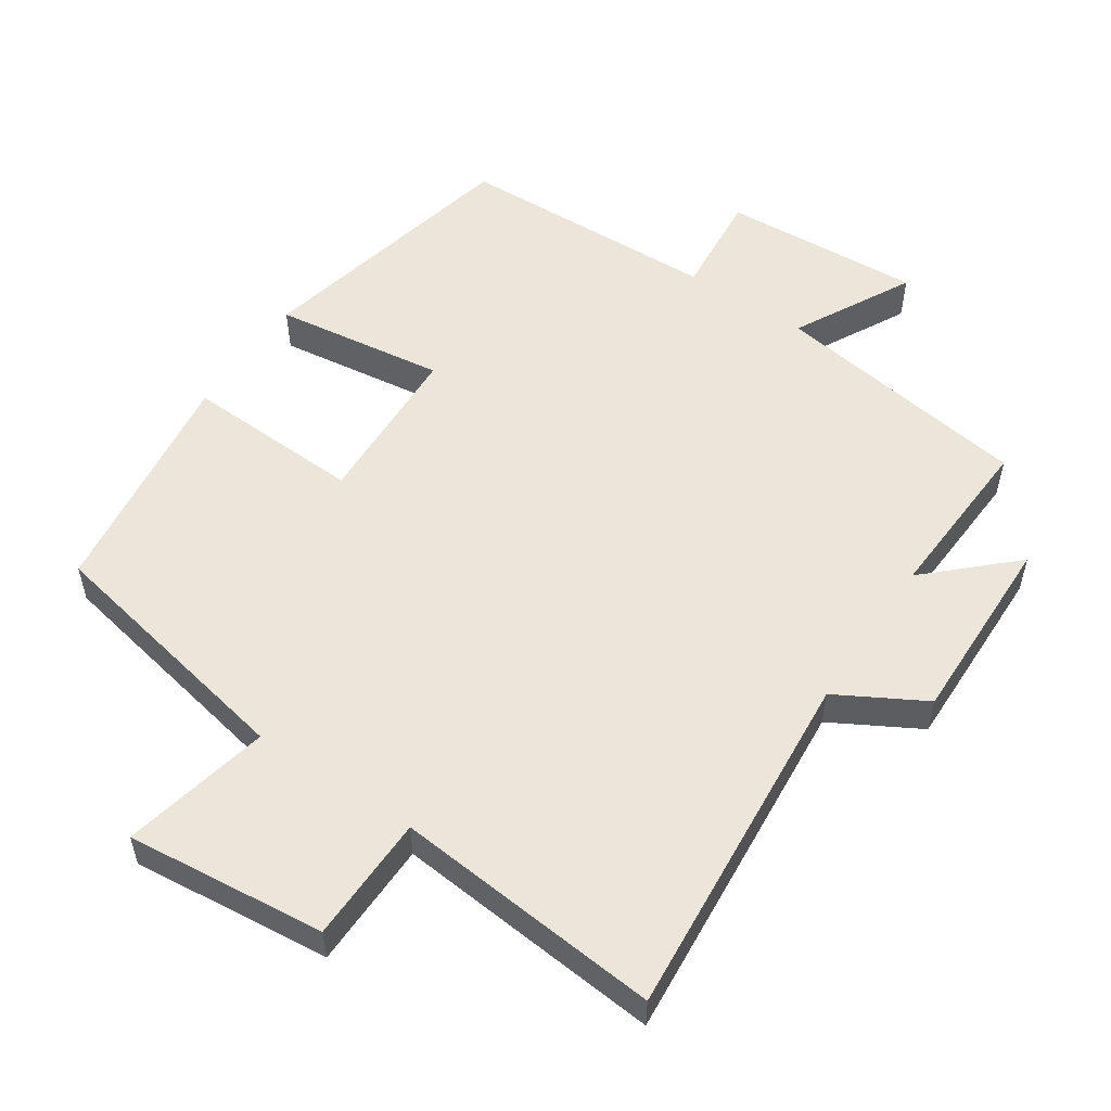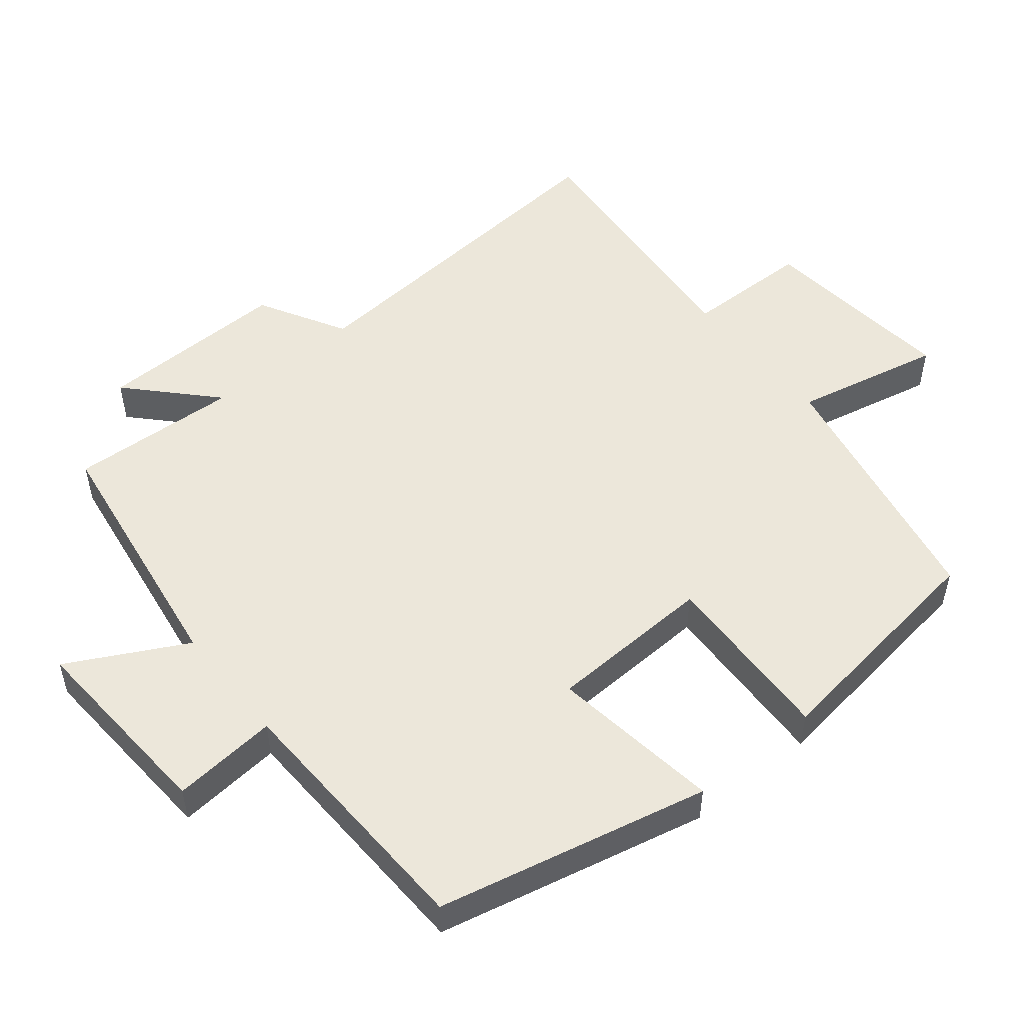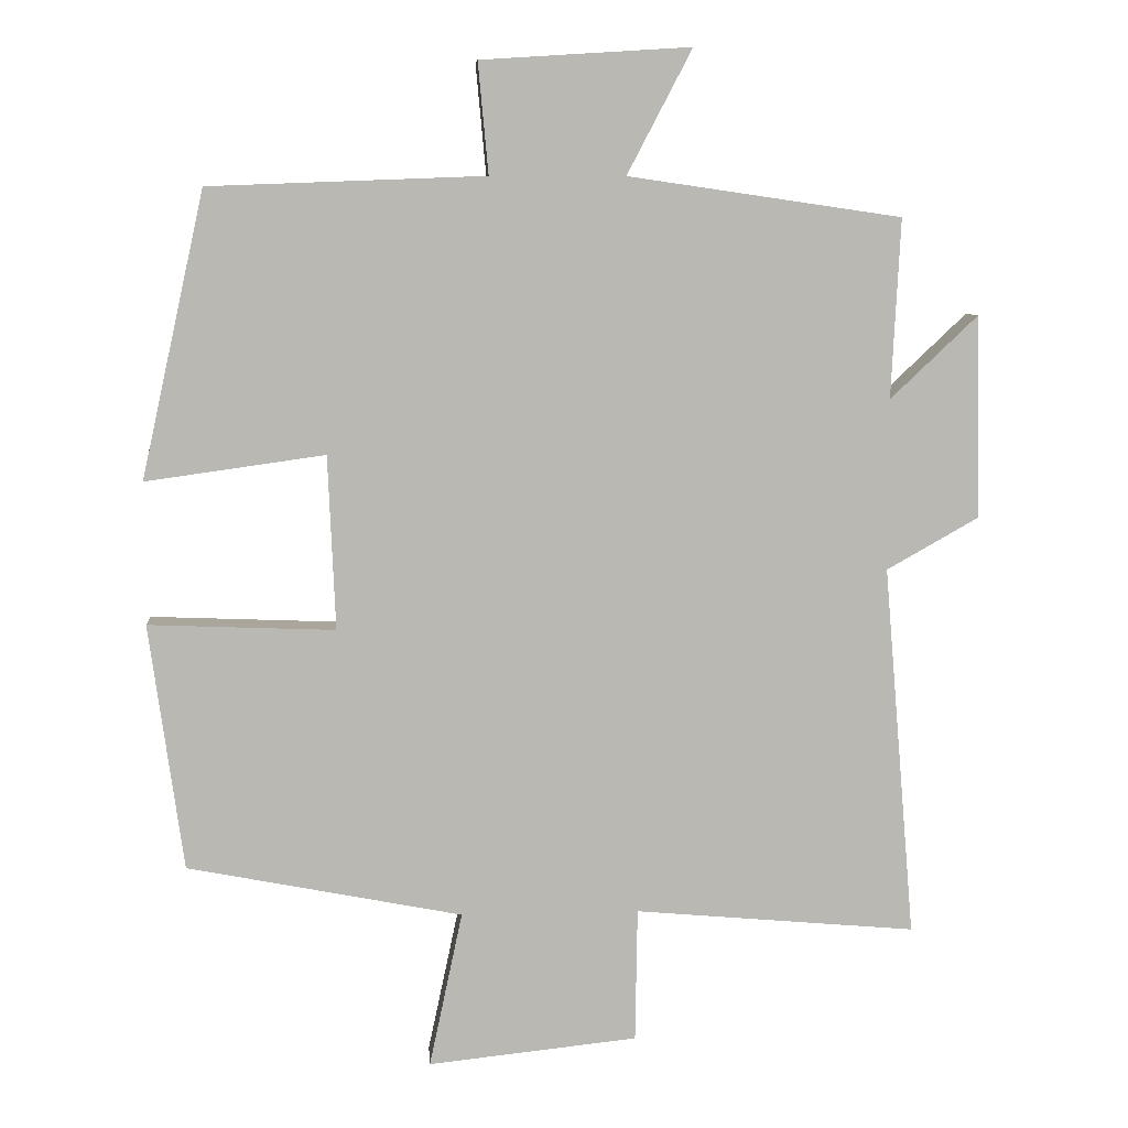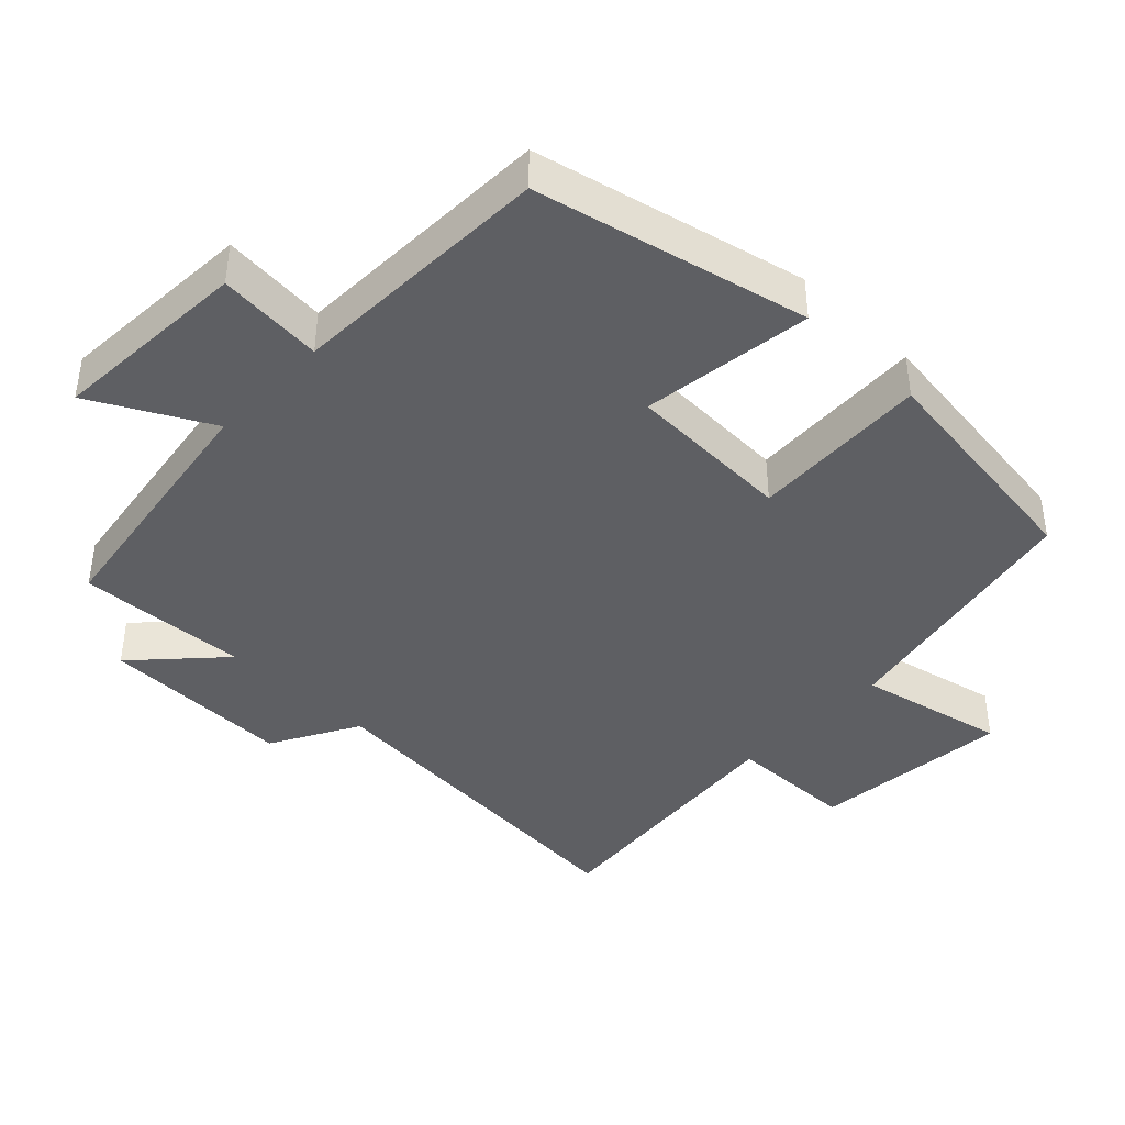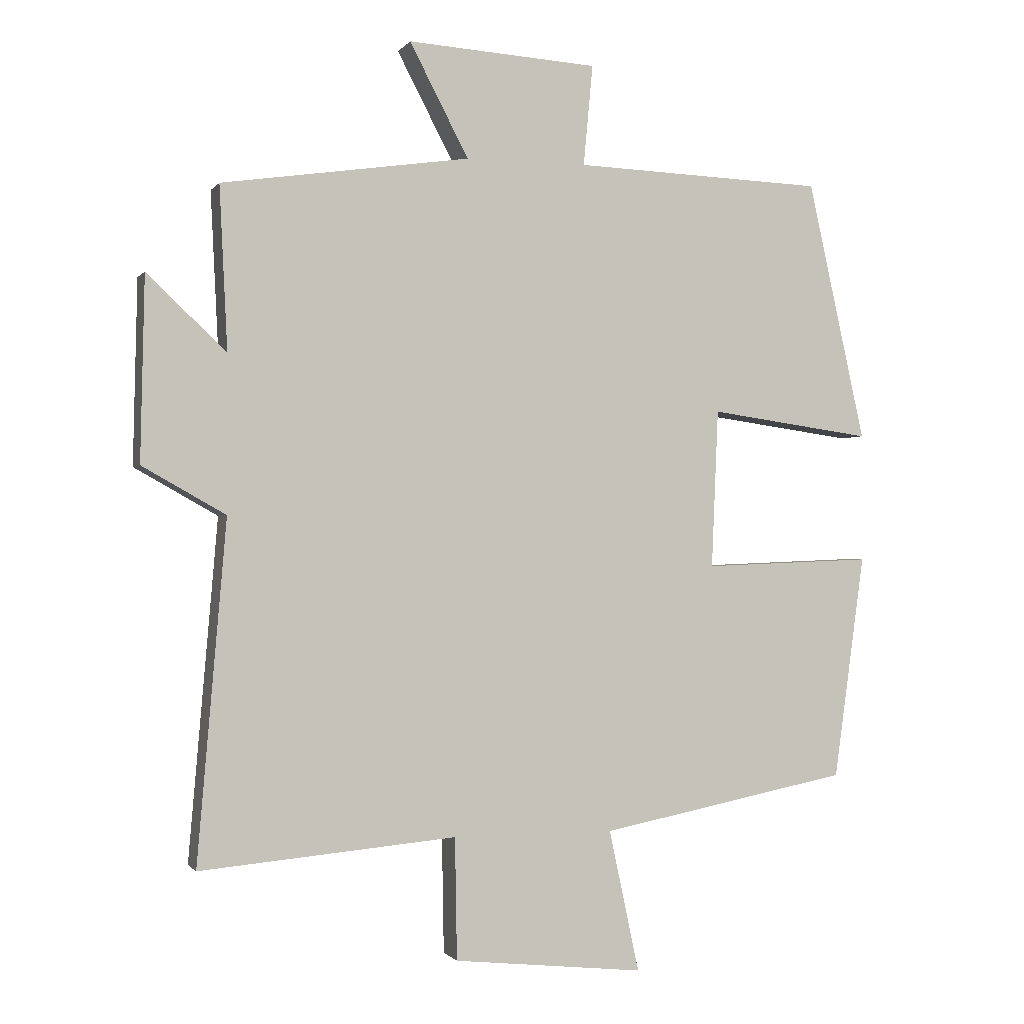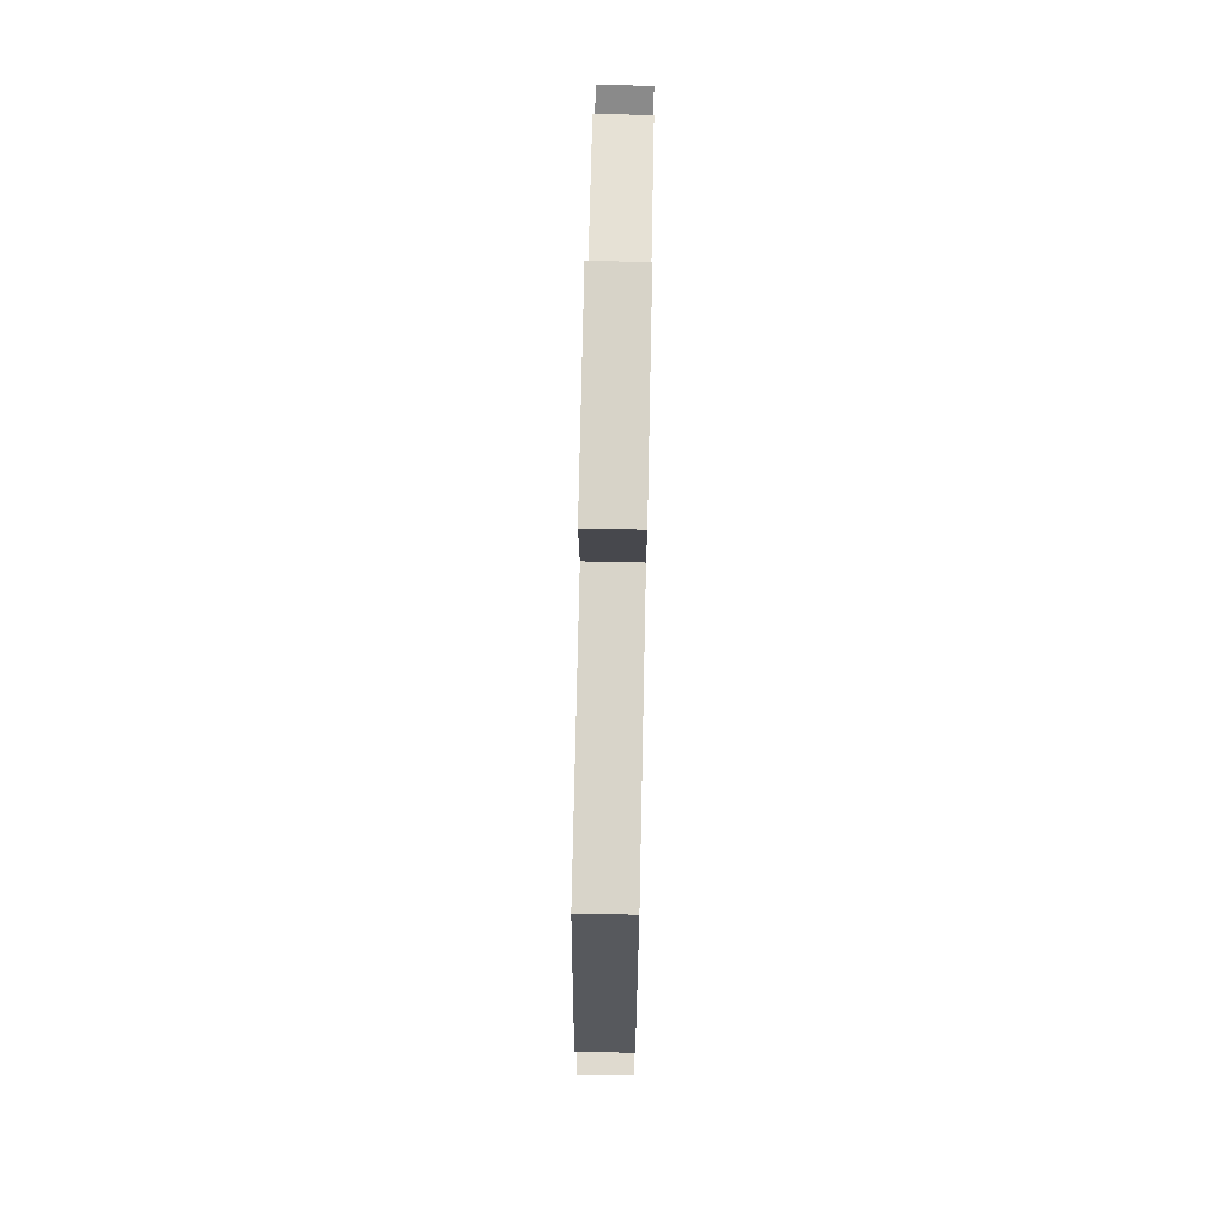
<metadata>
{"format":"obj","ext":"obj","renderer":"f3d","projection":"perspective","resolution":1024,"background":"white","views":[{"elev":54.3,"azim":-146.0,"up":"+Y"},{"elev":51.6,"azim":51.0,"up":"+Y"},{"elev":7.8,"azim":175.7,"up":"+Z"},{"elev":-41.5,"azim":46.4,"up":"+Y"},{"elev":-1.0,"azim":-17.7,"up":"+Z"},{"elev":72.9,"azim":91.2,"up":"+Z"}]}
</metadata>
<code>
v -0.512 0.07 0.446
v -0.142 0.07 0.5
v -0.23 0.07 0.668
v 0.054 0.07 0.65
v 0.04 0.07 0.5
v 0.414 0.07 0.486
v 0.5 0.07 0.099
v 0.257 0.07 0.133
v 0.247 0.07 -0.103
v 0.5 0.07 -0.093
v 0.454 0.07 -0.427
v 0.081 0.07 -0.5
v 0.126 0.07 -0.711
v -0.158 0.07 -0.681
v -0.161 0.07 -0.5
v -0.543 0.07 -0.534
v -0.5 0.07 -0.029
v -0.624 0.07 0.041
v -0.618 0.07 0.315
v -0.5 0.07 0.203
v -0.512 0 0.446
v -0.142 0 0.5
v -0.23 0 0.668
v 0.054 0 0.65
v 0.04 0 0.5
v 0.414 0 0.486
v 0.5 0 0.099
v 0.257 0 0.133
v 0.247 0 -0.103
v 0.5 0 -0.093
v 0.454 0 -0.427
v 0.081 0 -0.5
v 0.126 0 -0.711
v -0.158 0 -0.681
v -0.161 0 -0.5
v -0.543 0 -0.534
v -0.5 0 -0.029
v -0.624 0 0.041
v -0.618 0 0.315
v -0.5 0 0.203
f 17 18 19 20
f 15 16 17
f 15 17 20
f 12 13 14 15
f 9 10 11 12
f 8 9 12 15
f 5 6 7 8
f 5 8 15 20
f 2 3 4 5
f 1 2 5 20
f 40 39 38 37
f 37 36 35
f 40 37 35
f 35 34 33 32
f 32 31 30 29
f 35 32 29 28
f 28 27 26 25
f 40 35 28 25
f 25 24 23 22
f 40 25 22 21
f 1 21 22 2
f 2 22 23 3
f 3 23 24 4
f 4 24 25 5
f 5 25 26 6
f 6 26 27 7
f 7 27 28 8
f 8 28 29 9
f 9 29 30 10
f 10 30 31 11
f 11 31 32 12
f 12 32 33 13
f 13 33 34 14
f 14 34 35 15
f 15 35 36 16
f 16 36 37 17
f 17 37 38 18
f 18 38 39 19
f 19 39 40 20
f 20 40 21 1

</code>
